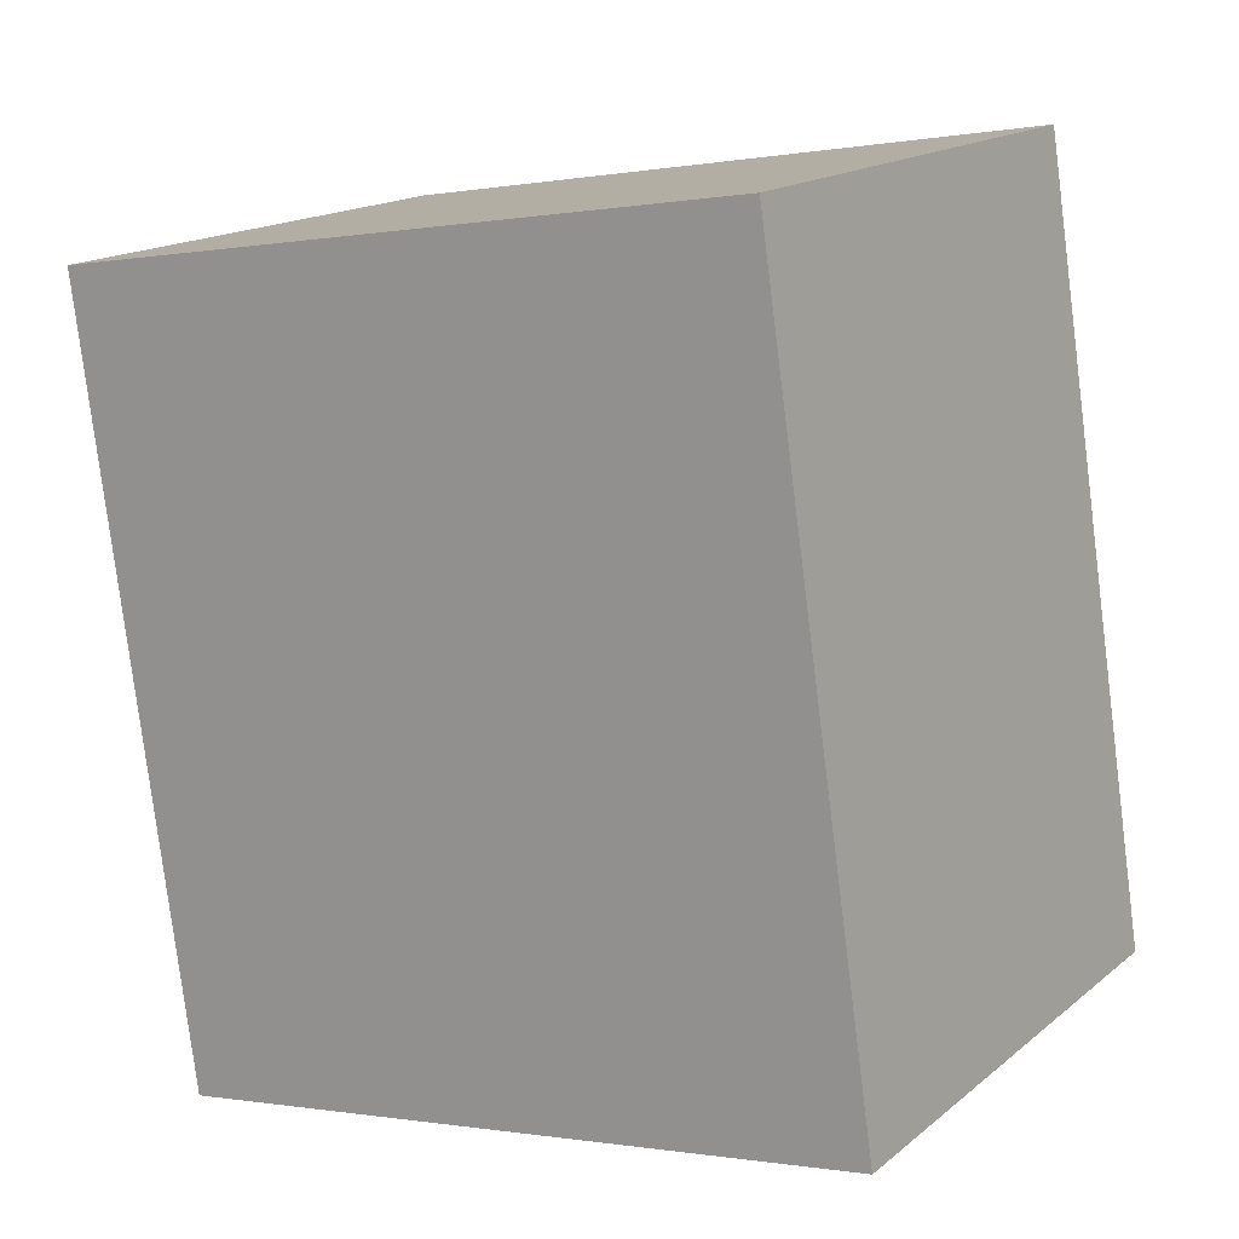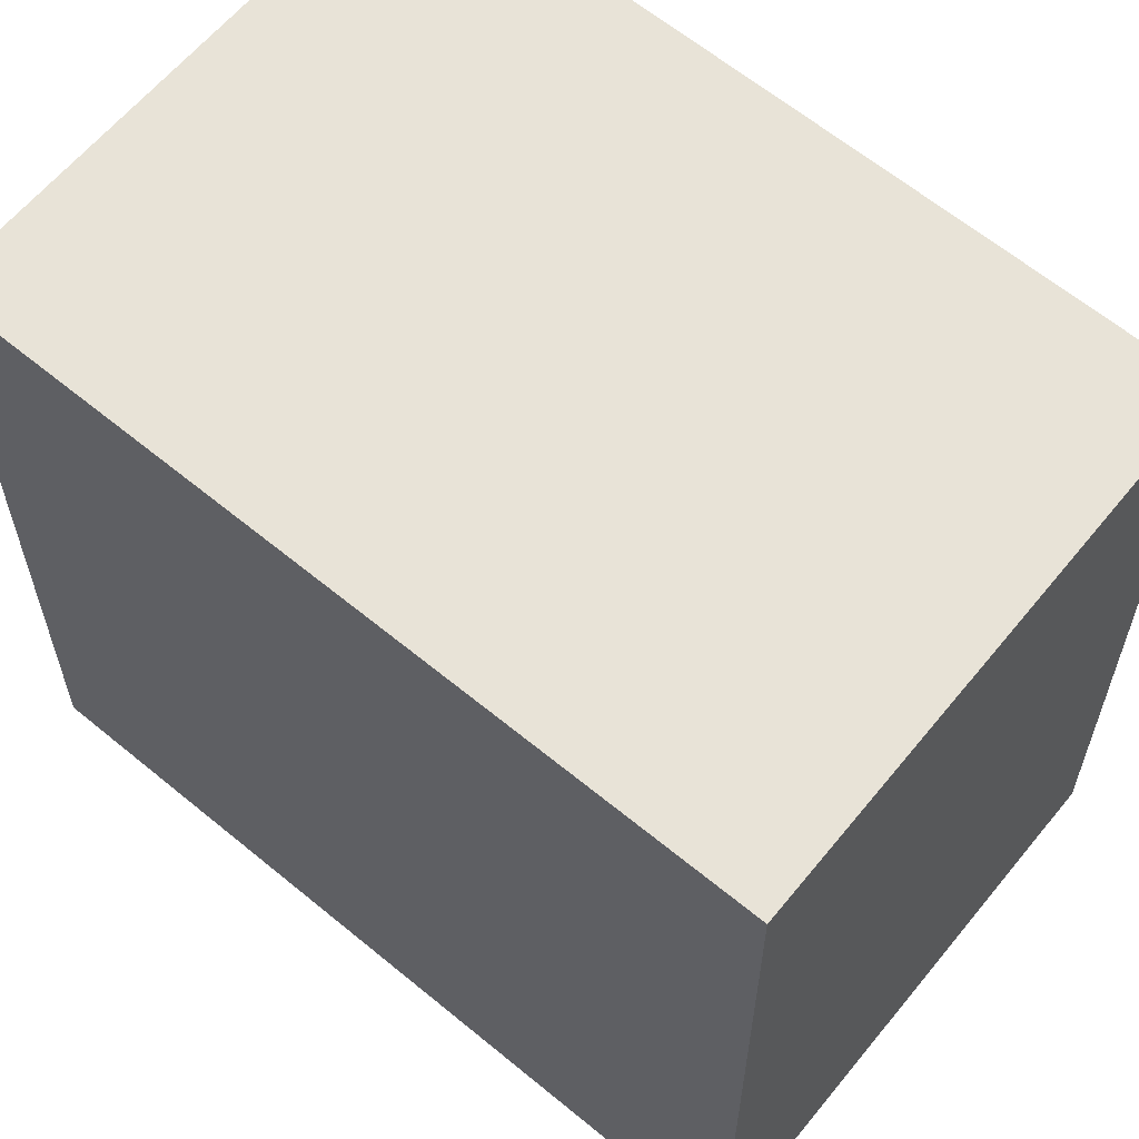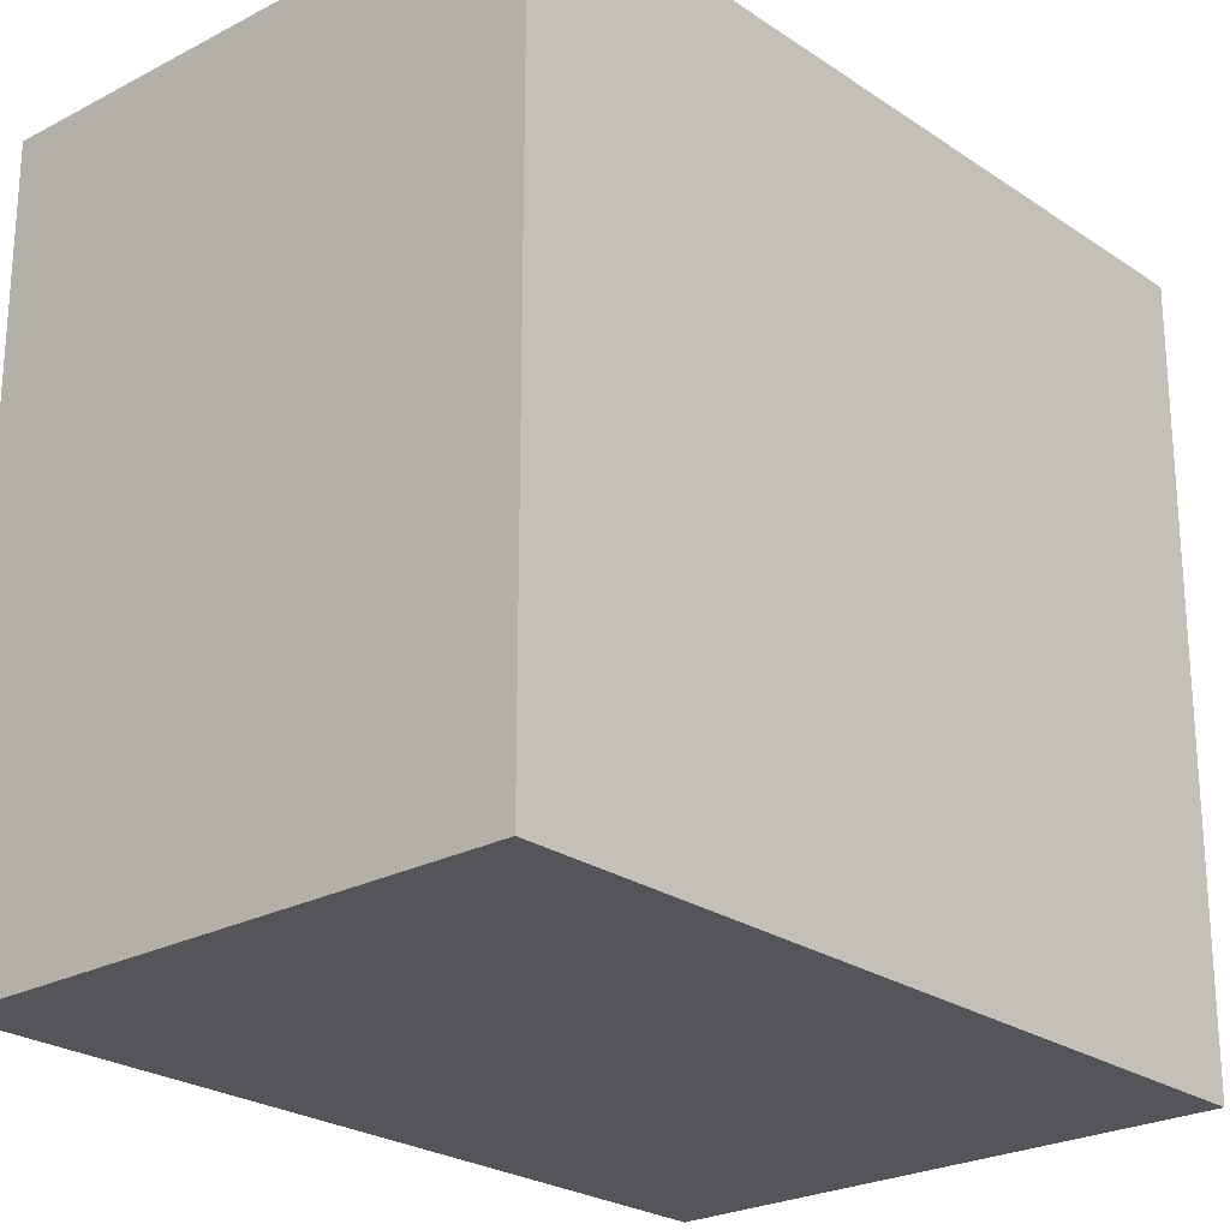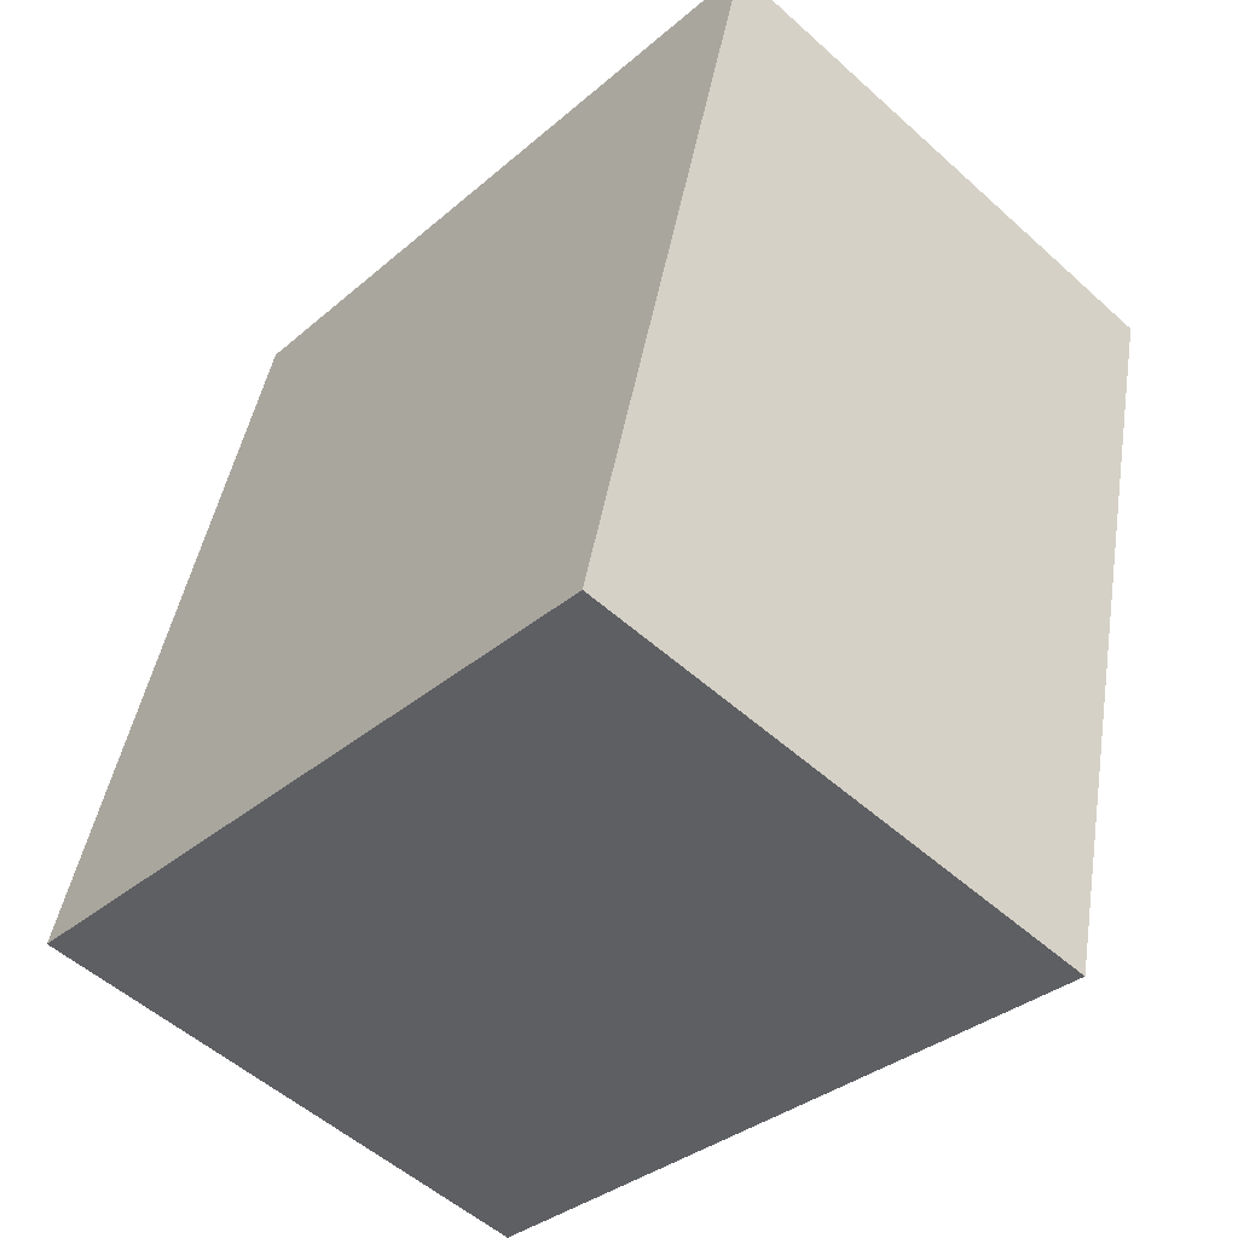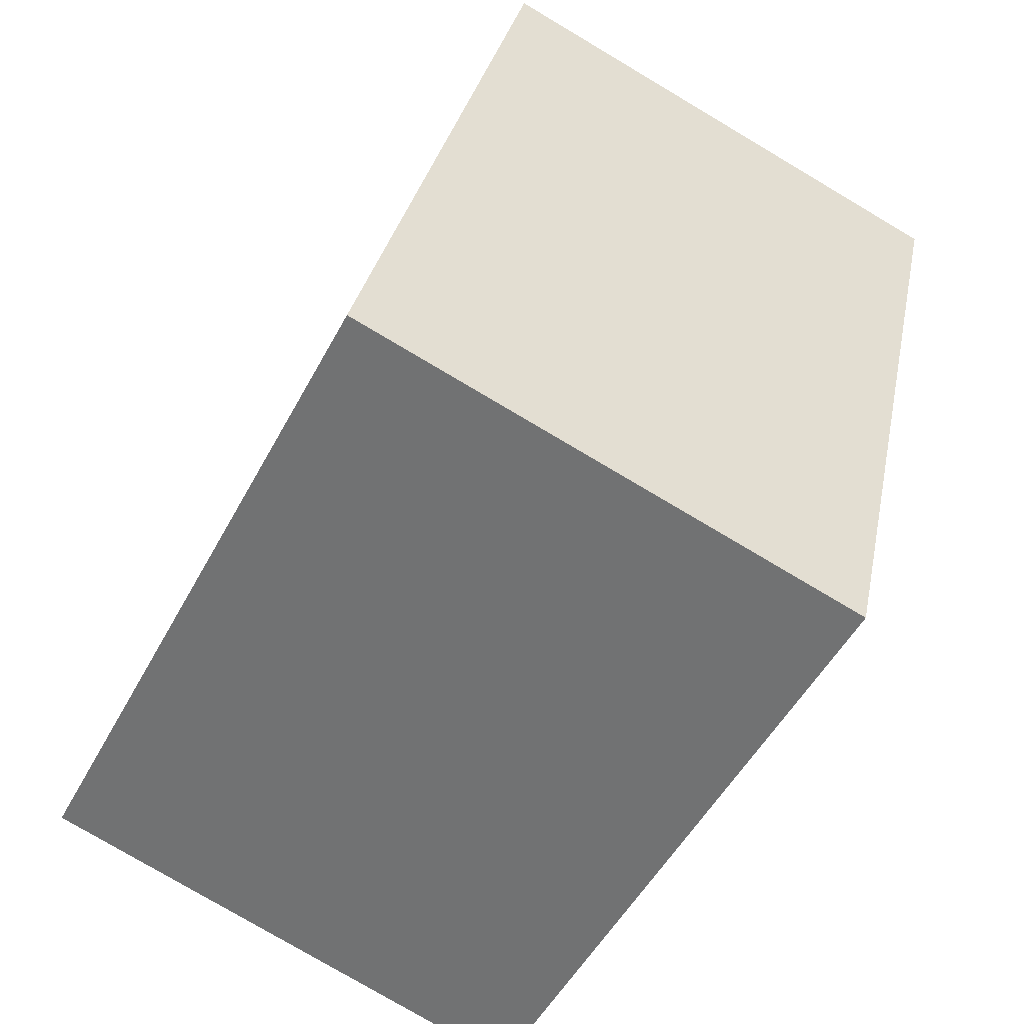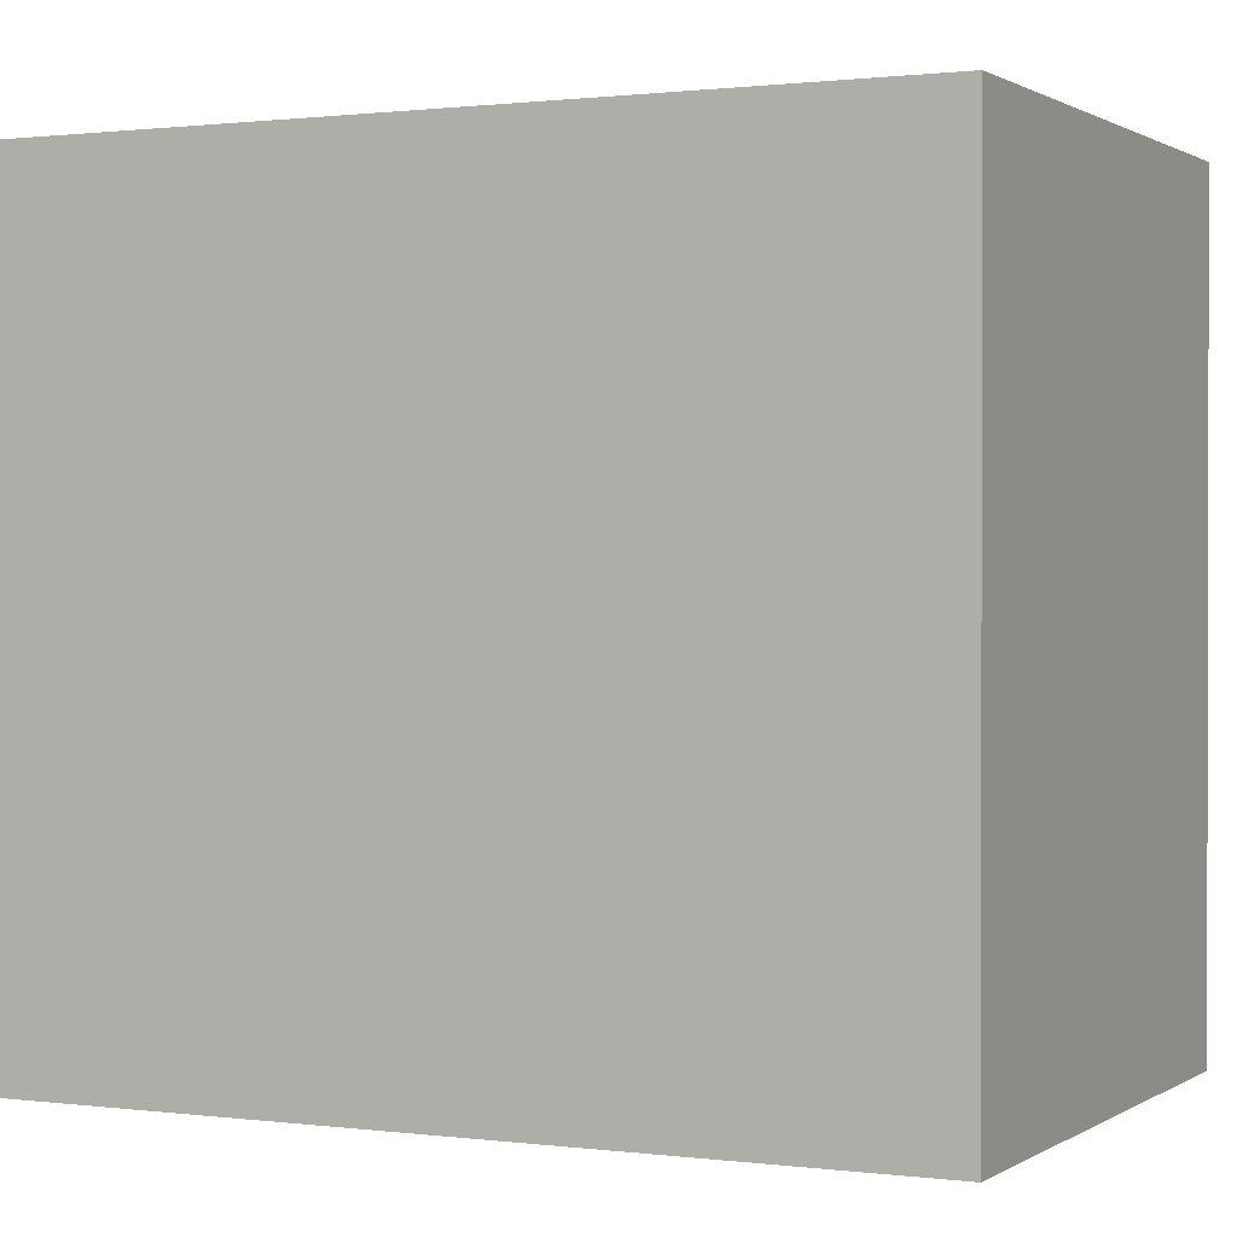
<metadata>
{"format":"obj","ext":"obj","renderer":"f3d","projection":"perspective","resolution":1024,"background":"white","views":[{"elev":-0.6,"azim":123.7,"up":"+Z"},{"elev":61.8,"azim":-36.7,"up":"+Y"},{"elev":-24.5,"azim":-124.8,"up":"+Y"},{"elev":-34.3,"azim":-41.2,"up":"+Z"},{"elev":-51.0,"azim":-27.3,"up":"+Z"},{"elev":0.8,"azim":129.5,"up":"+Y"}]}
</metadata>
<code>
v  3.64 3.745 3.29
v  0 3.745 2.293e-16
v  0.936 3.745 3.979
v  2.728 3.745 -0.685
v  0.936 -2.436e-16 3.979
v  3.64 -2.015e-16 3.29
v  2.728 4.194e-17 -0.685
v  0 0 0
g defaultobject
f 1 2 3
f 2 1 4
f 5 1 3
f 1 5 6
f 6 4 1
f 4 6 7
f 7 2 4
f 2 7 8
f 8 3 2
f 3 8 5
f 8 6 5
f 6 8 7

</code>
